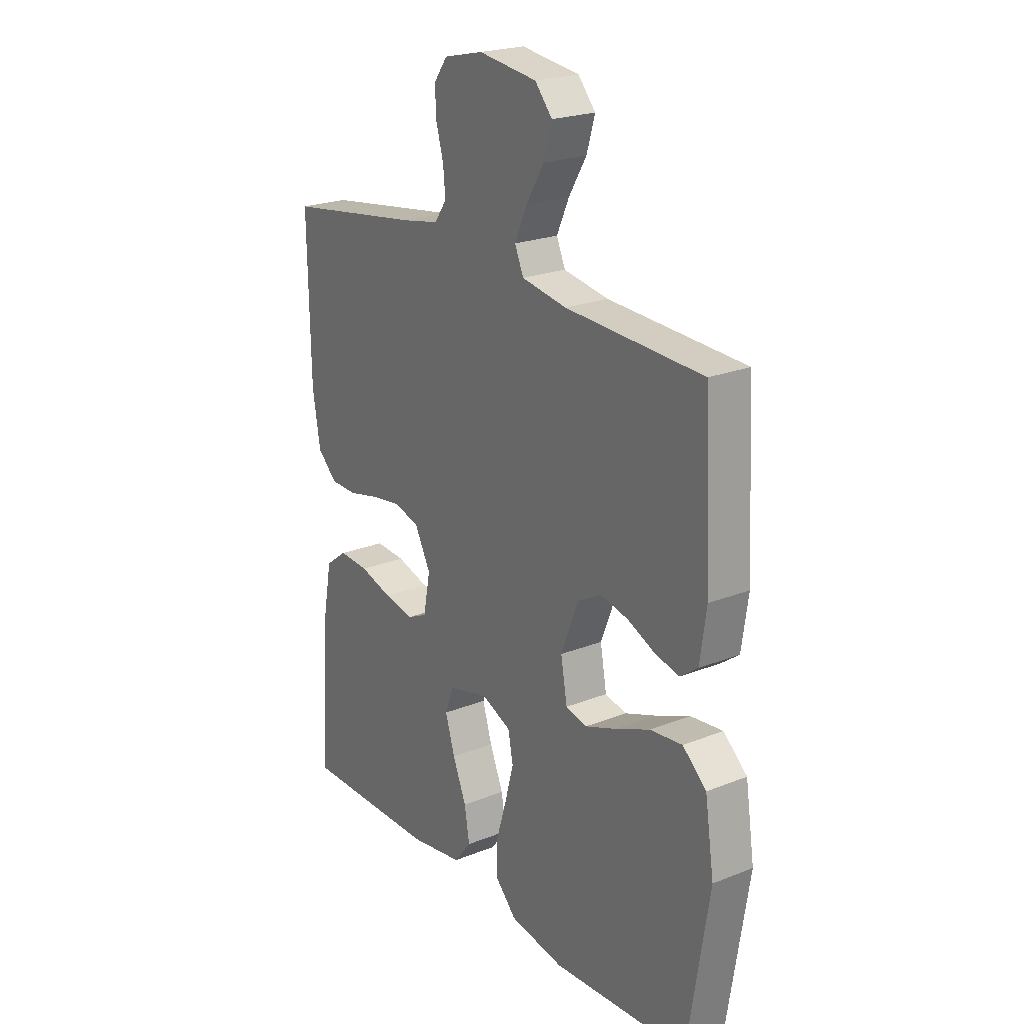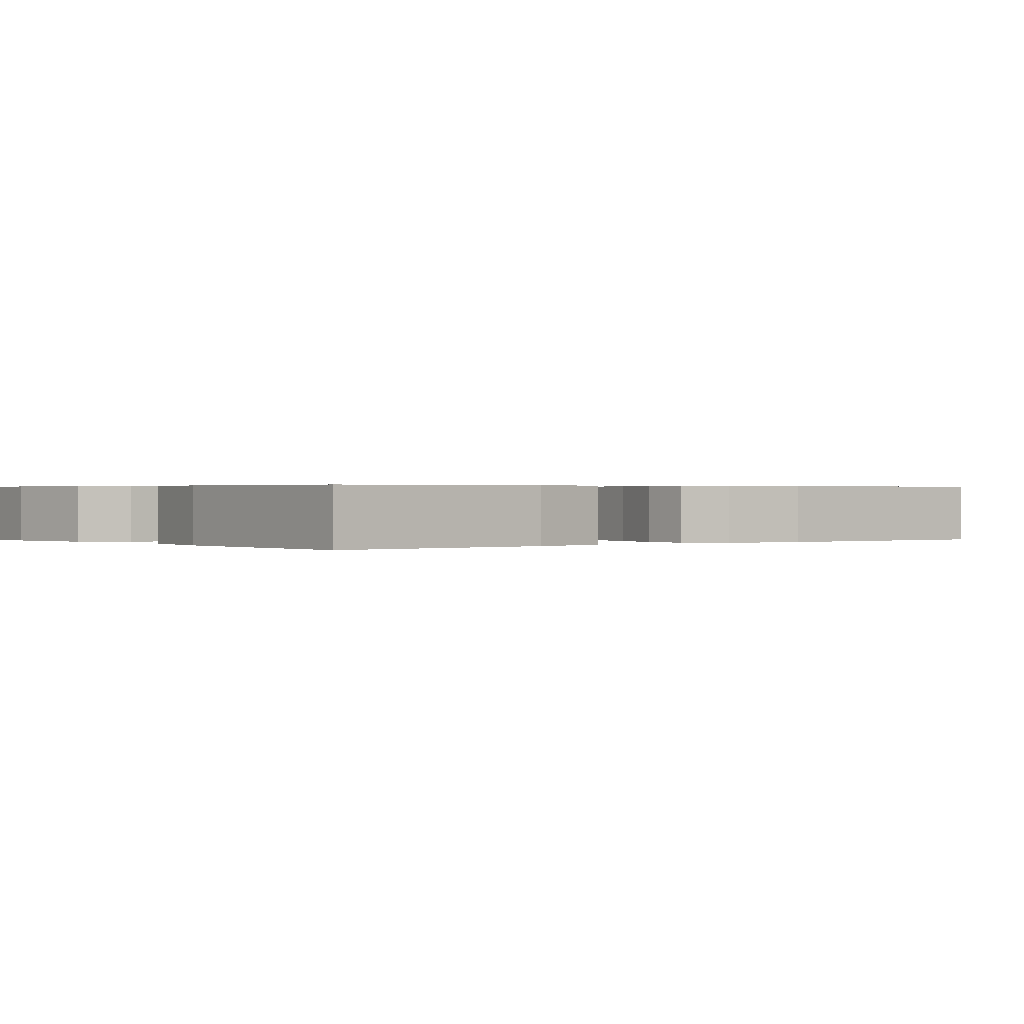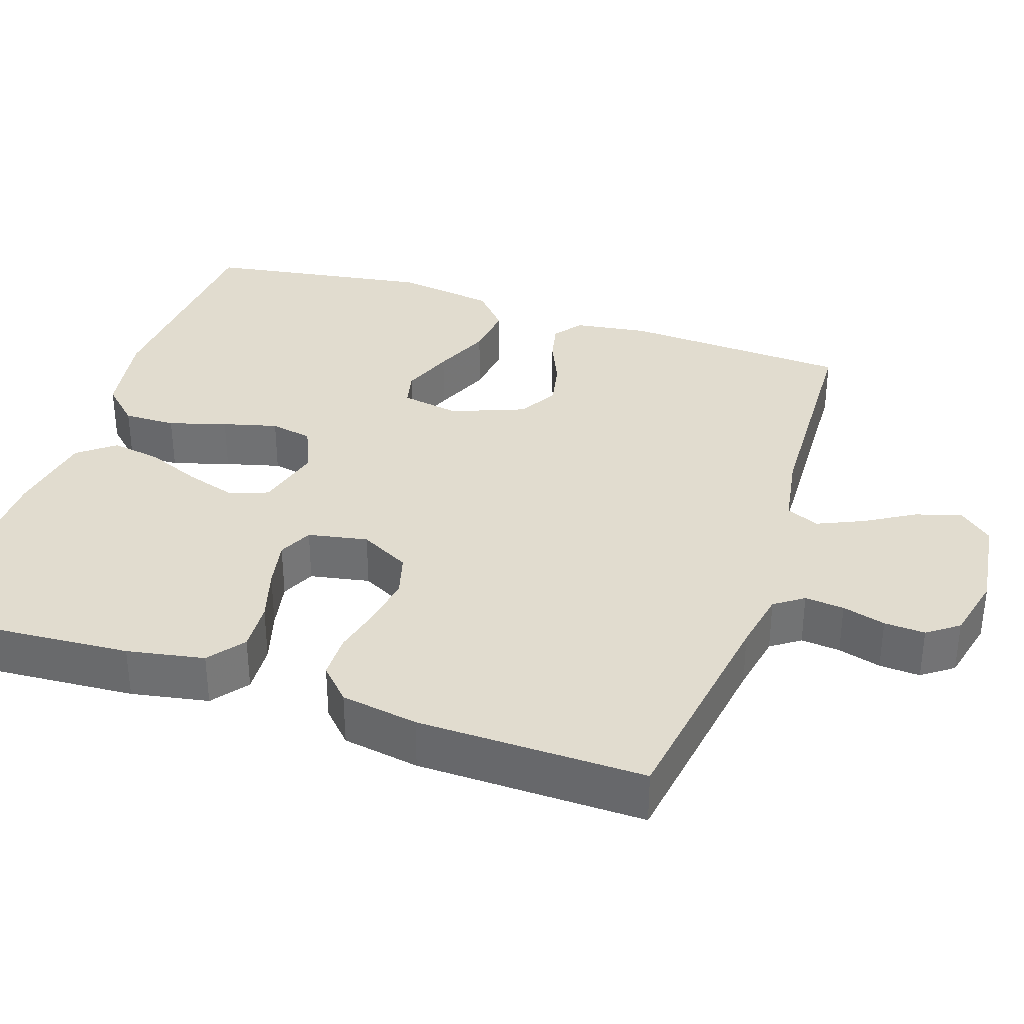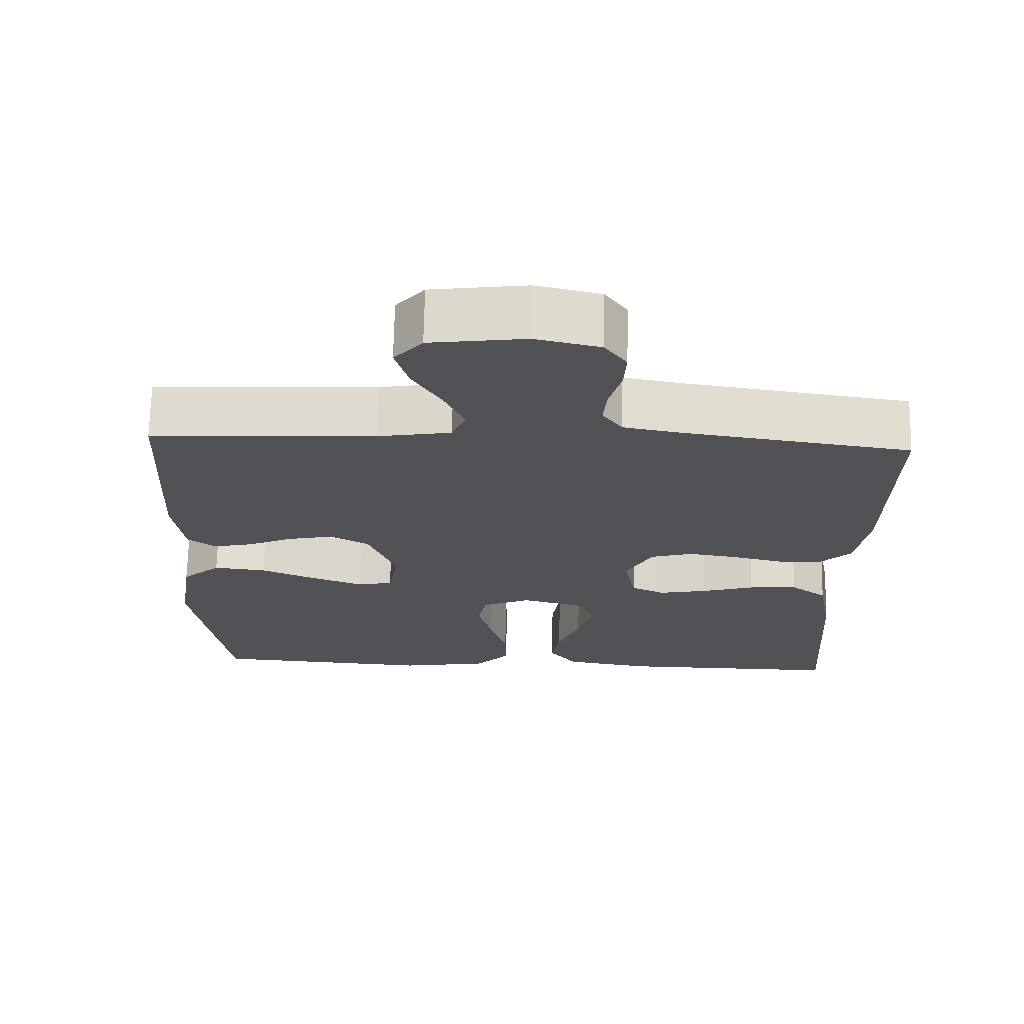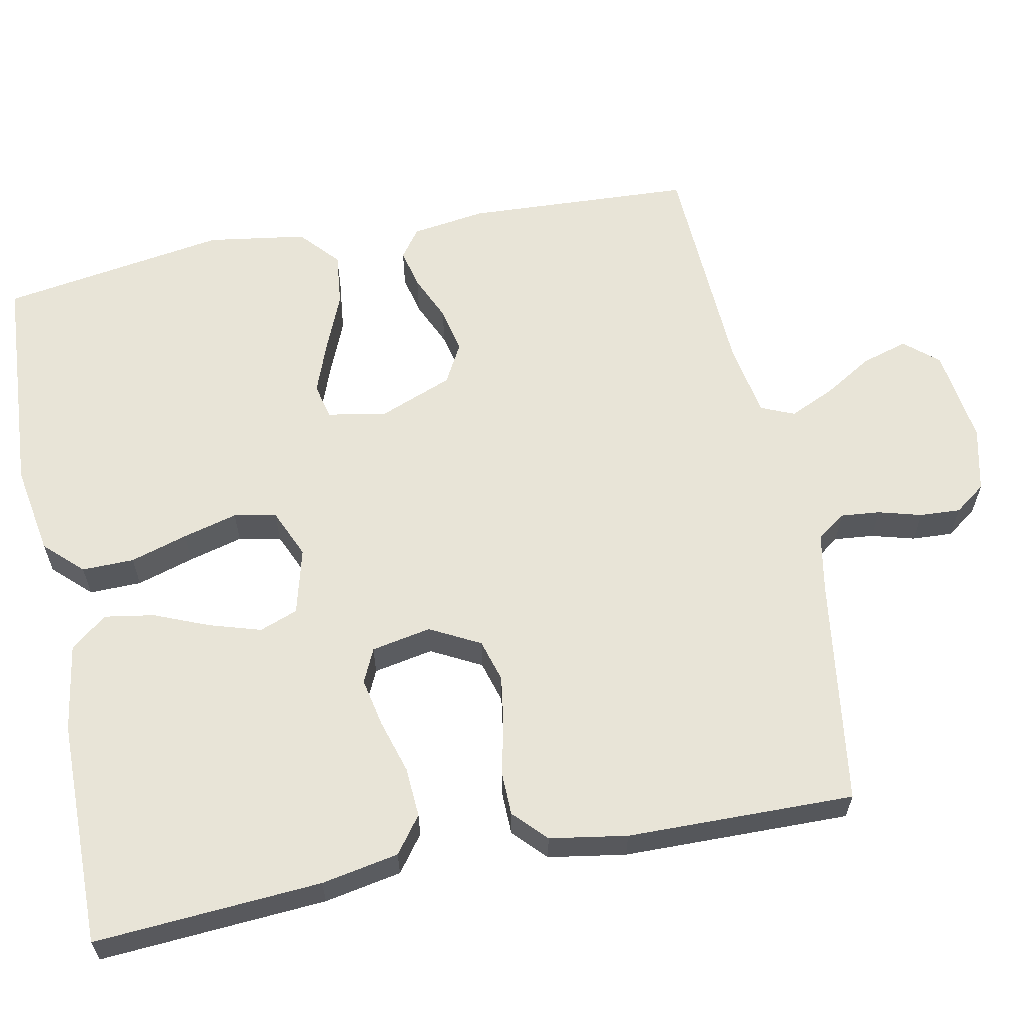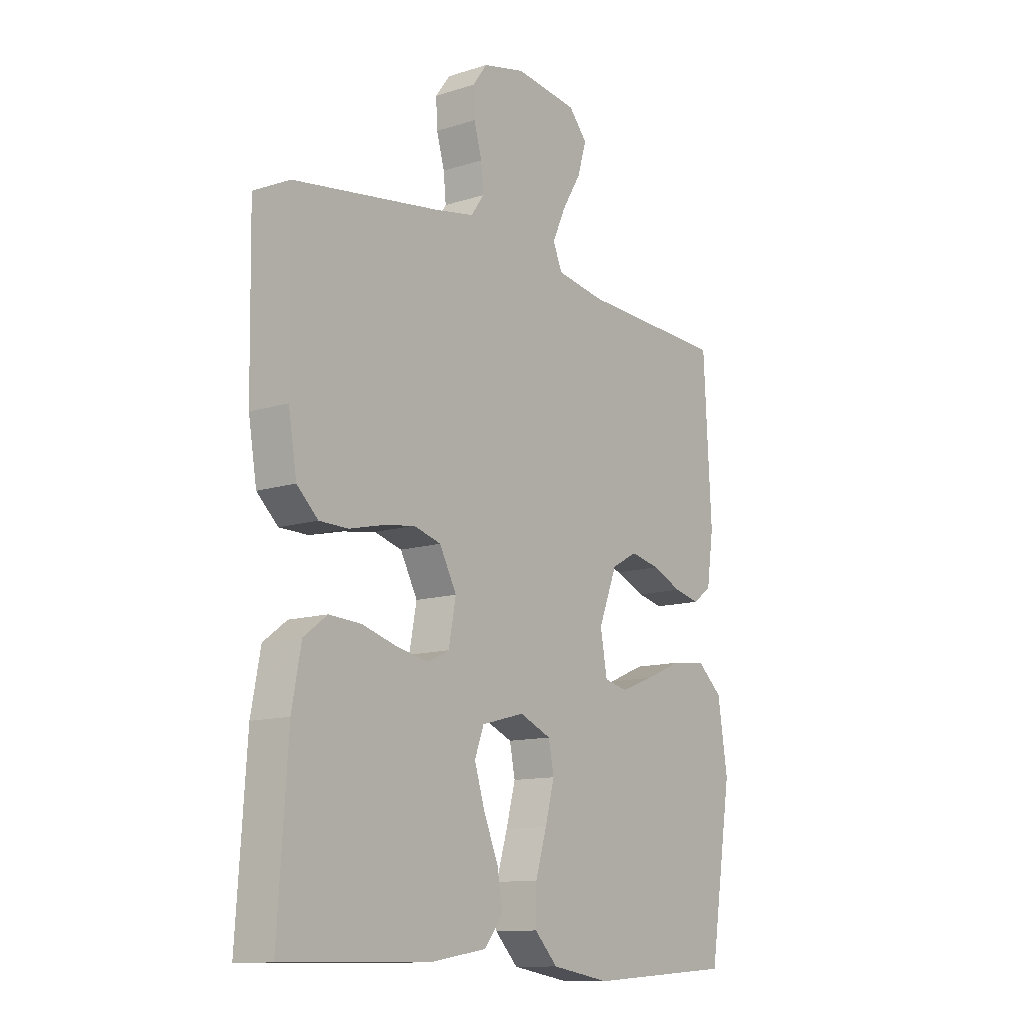
<metadata>
{"format":"obj","ext":"obj","renderer":"f3d","projection":"perspective","resolution":1024,"background":"white","views":[{"elev":22.4,"azim":55.5,"up":"+Z"},{"elev":0.4,"azim":-128.0,"up":"+Y"},{"elev":34.4,"azim":-71.4,"up":"+Y"},{"elev":69.3,"azim":-178.8,"up":"+Z"},{"elev":61.3,"azim":-101.4,"up":"+Y"},{"elev":-12.0,"azim":-52.9,"up":"+Z"}]}
</metadata>
<code>
v 0.5 0.07 -0.5
v 0.2 0.07 -0.52
v 0.08 0.07 -0.5
v 0.033 0.07 -0.451
v 0.034 0.07 -0.382
v 0.057 0.07 -0.306
v 0.076 0.07 -0.234
v 0.065 0.07 -0.178
v 0 0.07 -0.15
v -0.088 0.07 -0.173
v -0.107 0.07 -0.224
v -0.086 0.07 -0.292
v -0.056 0.07 -0.364
v -0.045 0.07 -0.43
v -0.083 0.07 -0.478
v -0.2 0.07 -0.497
v -0.5 0.07 -0.5
v -0.48 0.07 -0.2
v -0.461 0.07 -0.098
v -0.413 0.07 -0.062
v -0.347 0.07 -0.066
v -0.276 0.07 -0.087
v -0.211 0.07 -0.1
v -0.166 0.07 -0.079
v -0.151 0.07 0
v -0.186 0.07 0.066
v -0.242 0.07 0.082
v -0.308 0.07 0.072
v -0.376 0.07 0.056
v -0.435 0.07 0.057
v -0.478 0.07 0.098
v -0.495 0.07 0.2
v -0.5 0.07 0.5
v -0.2 0.07 0.544
v -0.119 0.07 0.559
v -0.092 0.07 0.597
v -0.097 0.07 0.649
v -0.113 0.07 0.706
v -0.116 0.07 0.76
v -0.086 0.07 0.801
v 0 0.07 0.821
v 0.128 0.07 0.804
v 0.166 0.07 0.76
v 0.148 0.07 0.699
v 0.109 0.07 0.634
v 0.082 0.07 0.574
v 0.101 0.07 0.53
v 0.2 0.07 0.513
v 0.5 0.07 0.5
v 0.516 0.07 0.2
v 0.502 0.07 0.102
v 0.464 0.07 0.074
v 0.411 0.07 0.086
v 0.35 0.07 0.113
v 0.289 0.07 0.126
v 0.236 0.07 0.097
v 0.198 0.07 0
v 0.212 0.07 -0.078
v 0.259 0.07 -0.089
v 0.328 0.07 -0.063
v 0.404 0.07 -0.031
v 0.475 0.07 -0.023
v 0.527 0.07 -0.069
v 0.547 0.07 -0.2
v 0.5 0 -0.5
v 0.2 0 -0.52
v 0.08 0 -0.5
v 0.033 0 -0.451
v 0.034 0 -0.382
v 0.057 0 -0.306
v 0.076 0 -0.234
v 0.065 0 -0.178
v 0 0 -0.15
v -0.088 0 -0.173
v -0.107 0 -0.224
v -0.086 0 -0.292
v -0.056 0 -0.364
v -0.045 0 -0.43
v -0.083 0 -0.478
v -0.2 0 -0.497
v -0.5 0 -0.5
v -0.48 0 -0.2
v -0.461 0 -0.098
v -0.413 0 -0.062
v -0.347 0 -0.066
v -0.276 0 -0.087
v -0.211 0 -0.1
v -0.166 0 -0.079
v -0.151 0 0
v -0.186 0 0.066
v -0.242 0 0.082
v -0.308 0 0.072
v -0.376 0 0.056
v -0.435 0 0.057
v -0.478 0 0.098
v -0.495 0 0.2
v -0.5 0 0.5
v -0.2 0 0.544
v -0.119 0 0.559
v -0.092 0 0.597
v -0.097 0 0.649
v -0.113 0 0.706
v -0.116 0 0.76
v -0.086 0 0.801
v 0 0 0.821
v 0.128 0 0.804
v 0.166 0 0.76
v 0.148 0 0.699
v 0.109 0 0.634
v 0.082 0 0.574
v 0.101 0 0.53
v 0.2 0 0.513
v 0.5 0 0.5
v 0.516 0 0.2
v 0.502 0 0.102
v 0.464 0 0.074
v 0.411 0 0.086
v 0.35 0 0.113
v 0.289 0 0.126
v 0.236 0 0.097
v 0.198 0 0
v 0.212 0 -0.078
v 0.259 0 -0.089
v 0.328 0 -0.063
v 0.404 0 -0.031
v 0.475 0 -0.023
v 0.527 0 -0.069
v 0.547 0 -0.2
f 4 5 6
f 3 4 6
f 2 3 6
f 1 2 6
f 64 1 6
f 63 64 6
f 62 63 6
f 61 62 6
f 60 61 6
f 59 60 6 7
f 58 59 7 8
f 57 58 8 9
f 56 57 9 10
f 52 53 54
f 51 52 54
f 50 51 54
f 49 50 54
f 48 49 54
f 47 48 54 55
f 43 44 45
f 42 43 45
f 41 42 45
f 40 41 45
f 39 40 45
f 38 39 45
f 37 38 45
f 36 37 45 46
f 35 36 46 47
f 32 33 34
f 31 32 34
f 30 31 34
f 29 30 34
f 28 29 34
f 34 35 47
f 28 34 47
f 27 28 47
f 20 21 22
f 19 20 22
f 18 19 22
f 17 18 22
f 16 17 22
f 15 16 22
f 14 15 22
f 13 14 22
f 12 13 22
f 11 12 22 23
f 10 11 23 24
f 47 55 56
f 27 47 56
f 26 27 56
f 25 26 56
f 10 24 25 56
f 70 69 68
f 70 68 67
f 70 67 66
f 70 66 65
f 70 65 128
f 70 128 127
f 70 127 126
f 70 126 125
f 70 125 124
f 71 70 124 123
f 72 71 123 122
f 73 72 122 121
f 74 73 121 120
f 118 117 116
f 118 116 115
f 118 115 114
f 118 114 113
f 118 113 112
f 119 118 112 111
f 109 108 107
f 109 107 106
f 109 106 105
f 109 105 104
f 109 104 103
f 109 103 102
f 109 102 101
f 110 109 101 100
f 111 110 100 99
f 98 97 96
f 98 96 95
f 98 95 94
f 98 94 93
f 98 93 92
f 111 99 98
f 111 98 92
f 111 92 91
f 86 85 84
f 86 84 83
f 86 83 82
f 86 82 81
f 86 81 80
f 86 80 79
f 86 79 78
f 86 78 77
f 86 77 76
f 87 86 76 75
f 88 87 75 74
f 120 119 111
f 120 111 91
f 120 91 90
f 120 90 89
f 120 89 88 74
f 1 65 66 2
f 2 66 67 3
f 3 67 68 4
f 4 68 69 5
f 5 69 70 6
f 6 70 71 7
f 7 71 72 8
f 8 72 73 9
f 9 73 74 10
f 10 74 75 11
f 11 75 76 12
f 12 76 77 13
f 13 77 78 14
f 14 78 79 15
f 15 79 80 16
f 16 80 81 17
f 17 81 82 18
f 18 82 83 19
f 19 83 84 20
f 20 84 85 21
f 21 85 86 22
f 22 86 87 23
f 23 87 88 24
f 24 88 89 25
f 25 89 90 26
f 26 90 91 27
f 27 91 92 28
f 28 92 93 29
f 29 93 94 30
f 30 94 95 31
f 31 95 96 32
f 32 96 97 33
f 33 97 98 34
f 34 98 99 35
f 35 99 100 36
f 36 100 101 37
f 37 101 102 38
f 38 102 103 39
f 39 103 104 40
f 40 104 105 41
f 41 105 106 42
f 42 106 107 43
f 43 107 108 44
f 44 108 109 45
f 45 109 110 46
f 46 110 111 47
f 47 111 112 48
f 48 112 113 49
f 49 113 114 50
f 50 114 115 51
f 51 115 116 52
f 52 116 117 53
f 53 117 118 54
f 54 118 119 55
f 55 119 120 56
f 56 120 121 57
f 57 121 122 58
f 58 122 123 59
f 59 123 124 60
f 60 124 125 61
f 61 125 126 62
f 62 126 127 63
f 63 127 128 64
f 64 128 65 1

</code>
